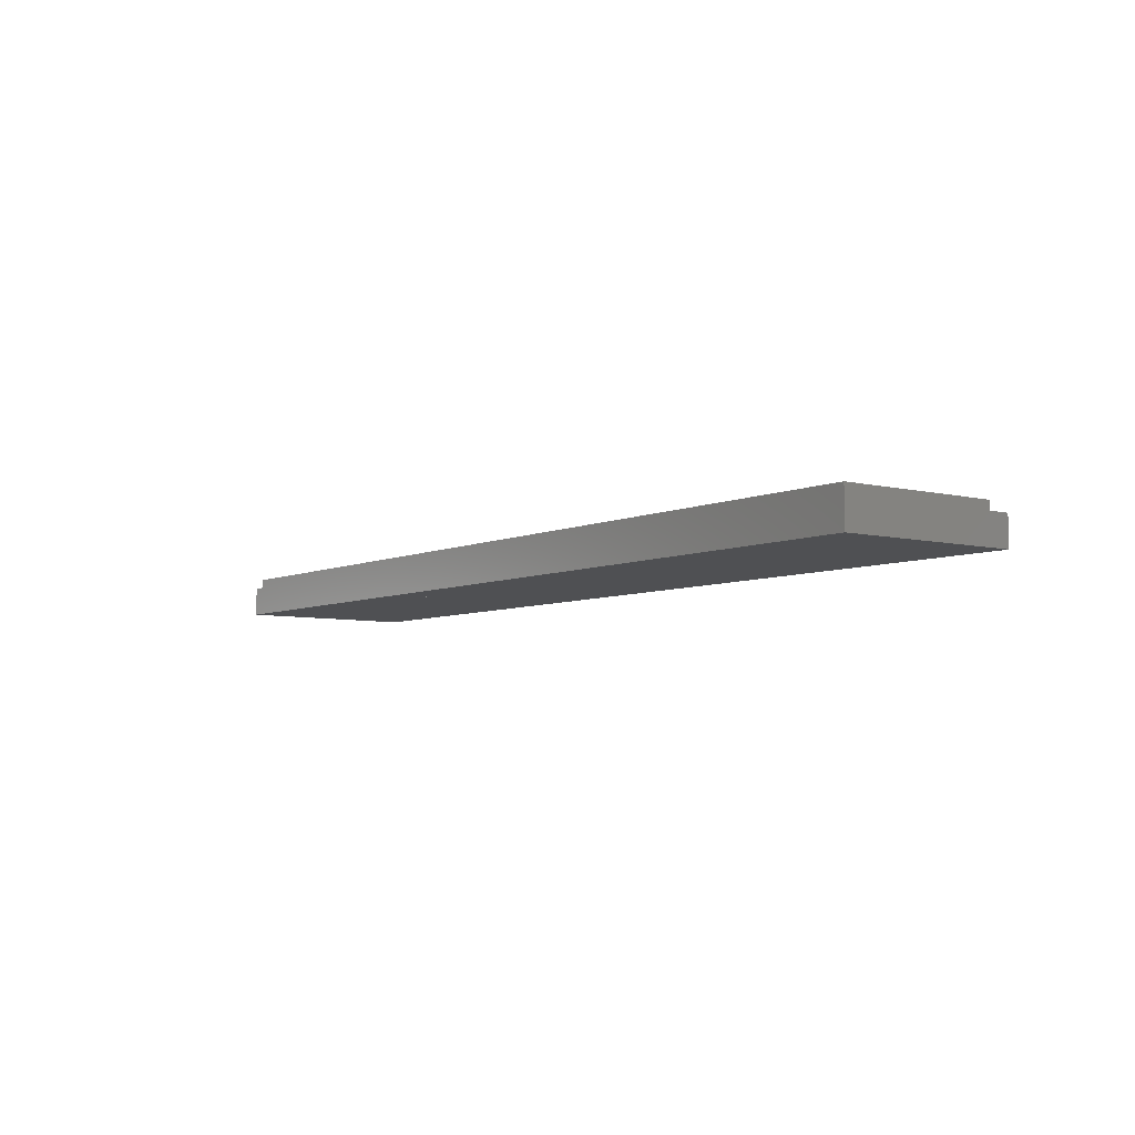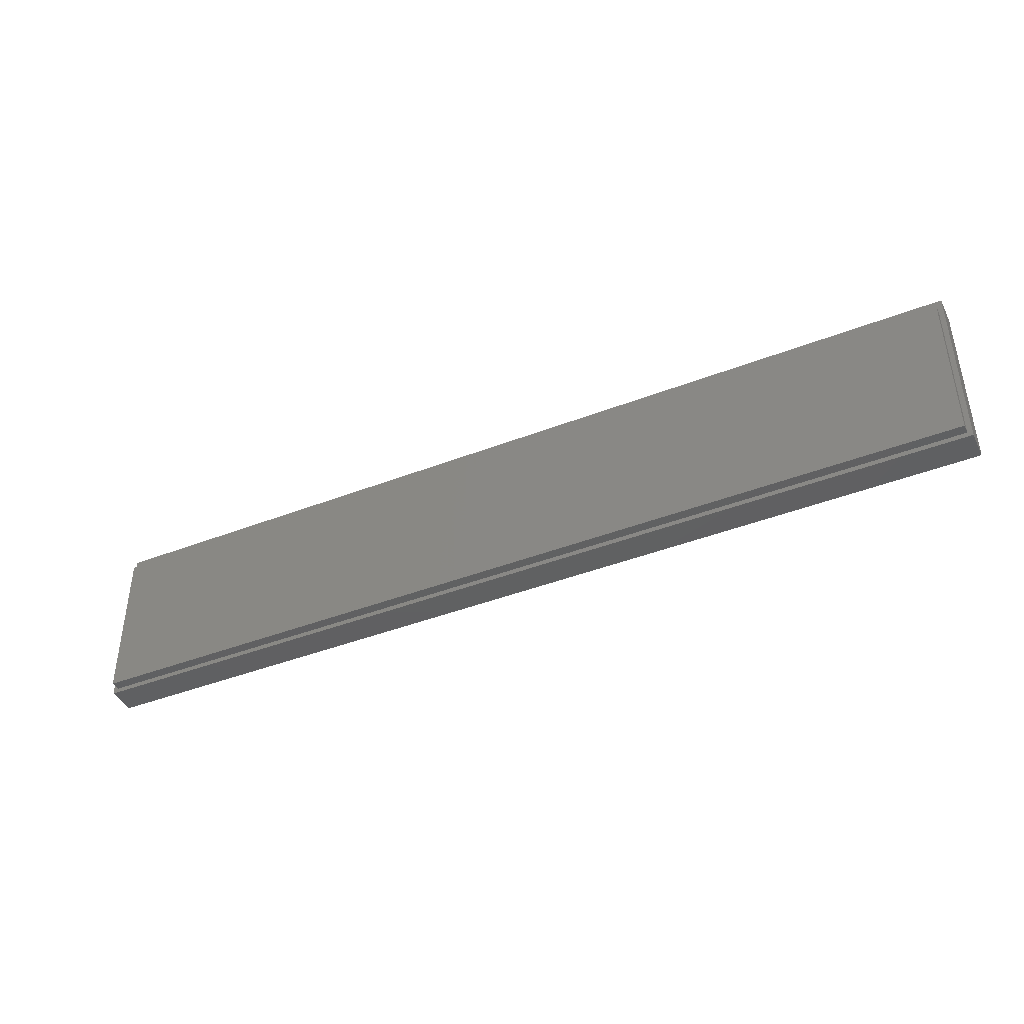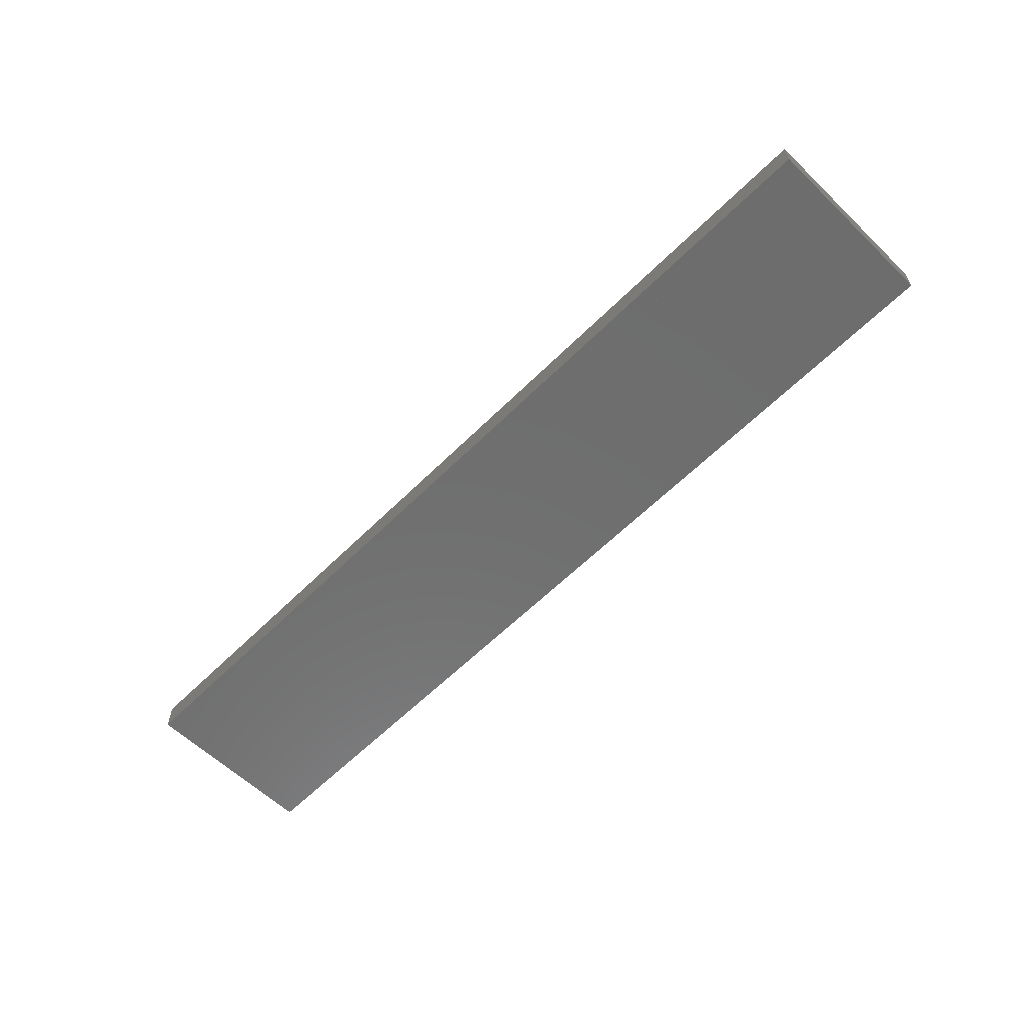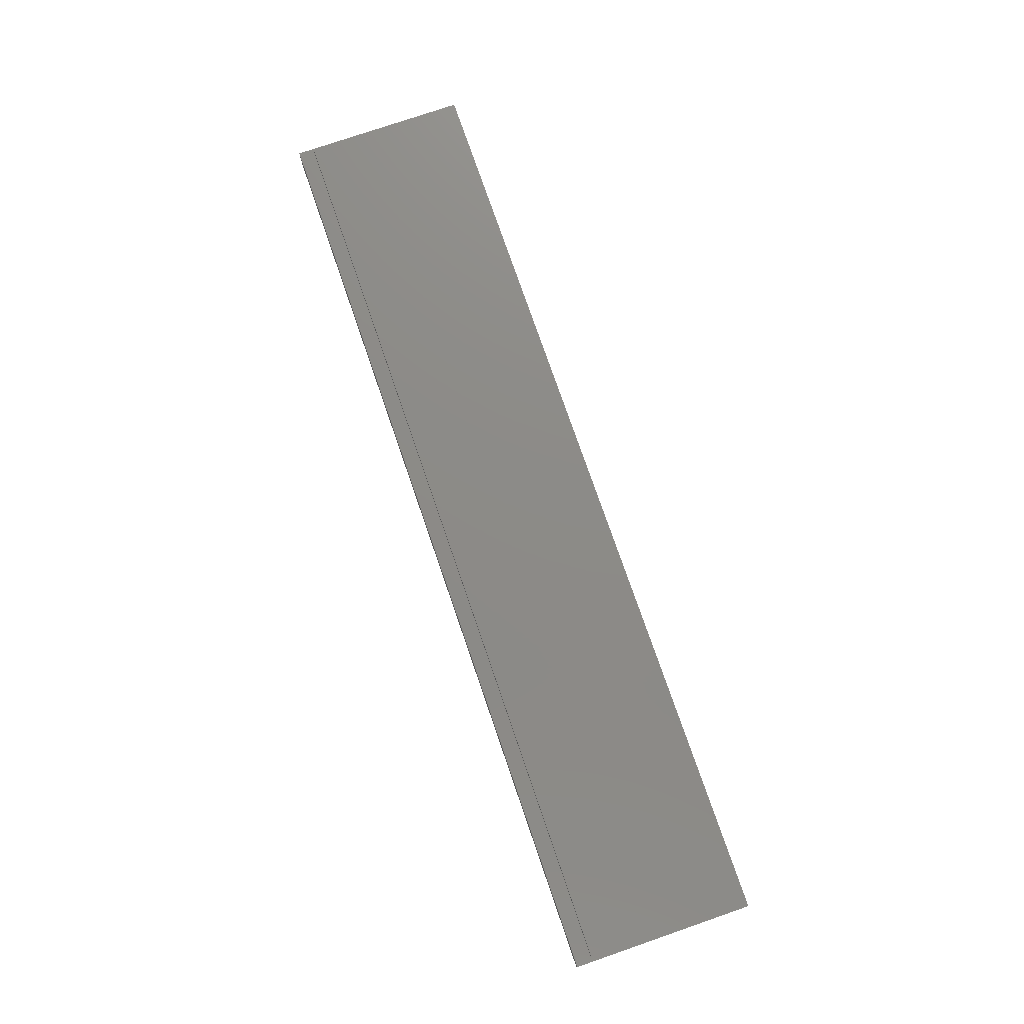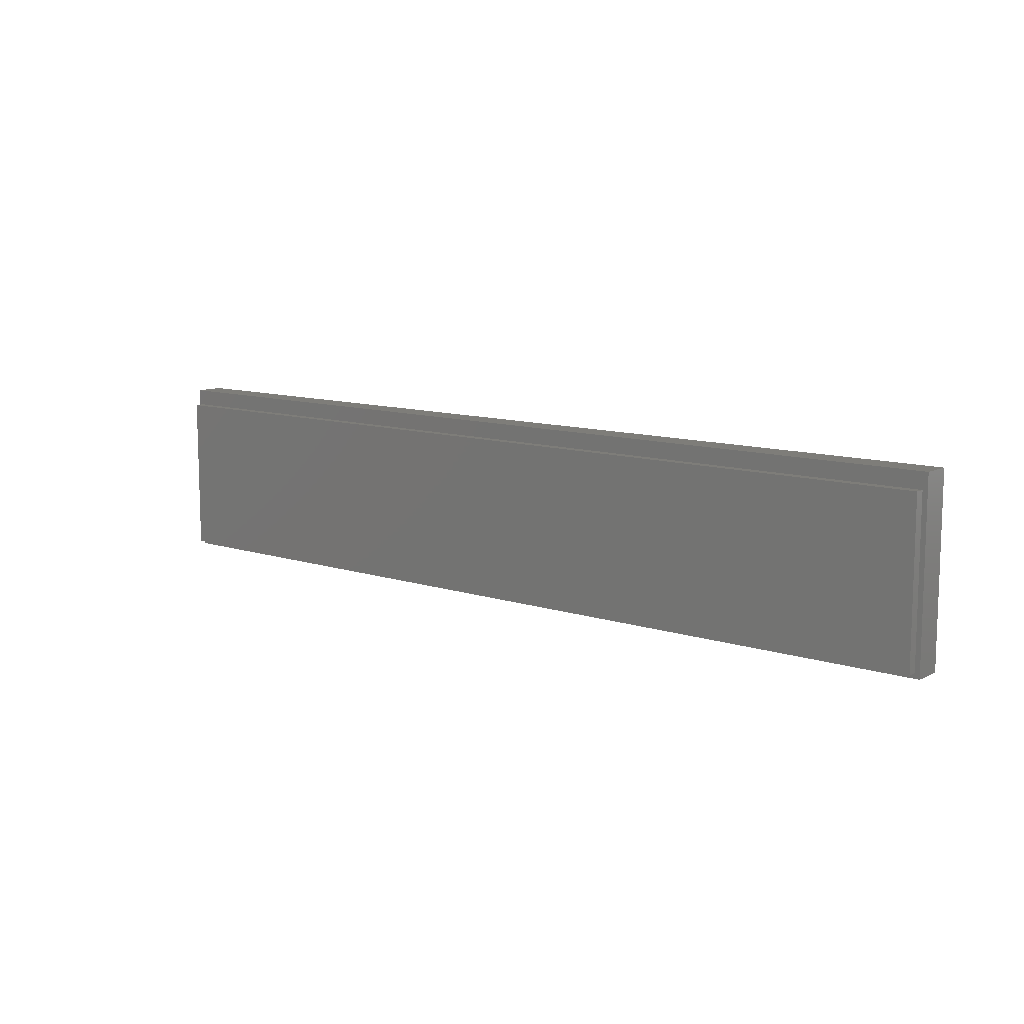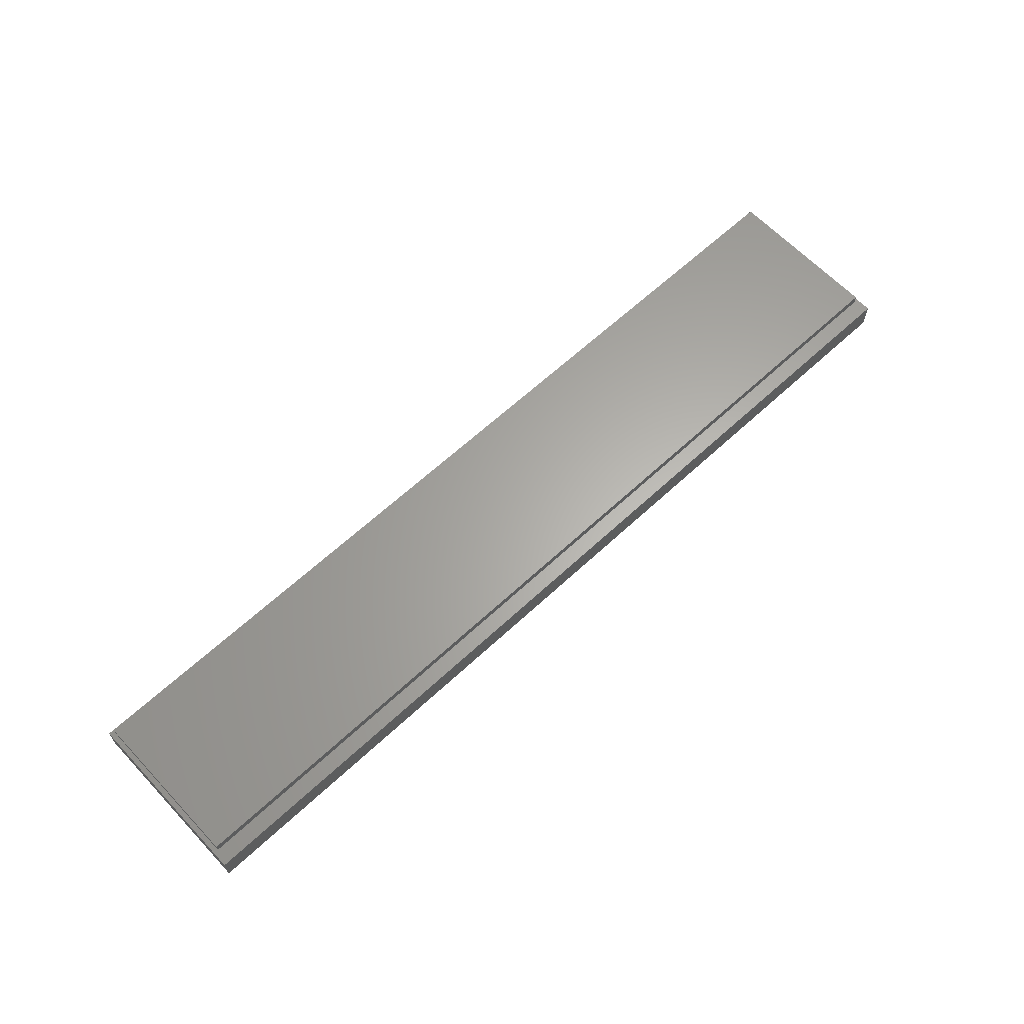
<metadata>
{"format":"stl","ext":"stl","renderer":"f3d","projection":"perspective","resolution":1024,"background":"white","views":[{"elev":-6.1,"azim":53.3,"up":"+Z"},{"elev":-41.9,"azim":25.1,"up":"+Y"},{"elev":-59.9,"azim":-134.5,"up":"+Z"},{"elev":76.4,"azim":-109.0,"up":"+Z"},{"elev":10.6,"azim":39.4,"up":"+Y"},{"elev":63.4,"azim":136.8,"up":"+Z"}]}
</metadata>
<code>
# stl→obj: 24 verts, 40 faces
v -0.7344 0.1171 0.04688
v -0.7344 -0.1406 0.04688
v 0.7344 0.1171 0.04688
v 0.7344 -0.1406 0.04688
v 0.7344 -0.1406 0.03125
v 0.7344 0.1171 0.03125
v -0.7344 -0.1406 0.03125
v -0.7344 0.1171 0.03125
v -0.7422 -0.1484 0.03125
v -0.7422 0.1428 0.03125
v 0.7422 -0.1484 0.03125
v 0.7422 0.1428 0.03125
v -0.7422 -0.1484 -0.01562
v 0.7422 -0.1484 -0.01562
v 0.7422 0.1428 -0.01562
v -0.7422 0.1428 -0.01562
v -0.6875 -0.09375 0
v 0.6875 -0.09375 0
v -0.6875 -0.09375 -0.01562
v 0.6875 -0.09375 -0.01562
v 0.6875 0.1171 0
v 0.6875 0.1171 -0.01562
v -0.6875 0.1171 0
v -0.6875 0.1171 -0.01562
f 1 2 3
f 3 2 4
f 4 5 3
f 3 5 6
f 2 7 4
f 4 7 5
f 1 8 2
f 2 8 7
f 3 6 1
f 1 6 8
f 9 7 10
f 9 11 7
f 11 5 7
f 11 12 5
f 8 10 7
f 10 8 12
f 12 8 6
f 12 6 5
f 9 13 11
f 11 13 14
f 11 14 12
f 12 14 15
f 12 15 10
f 10 15 16
f 10 16 9
f 9 16 13
f 16 15 13
f 13 15 14
f 17 18 19
f 19 18 20
f 18 21 20
f 20 21 22
f 23 21 17
f 17 21 18
f 23 17 24
f 24 17 19
f 21 23 22
f 22 23 24
f 24 19 22
f 22 19 20

</code>
